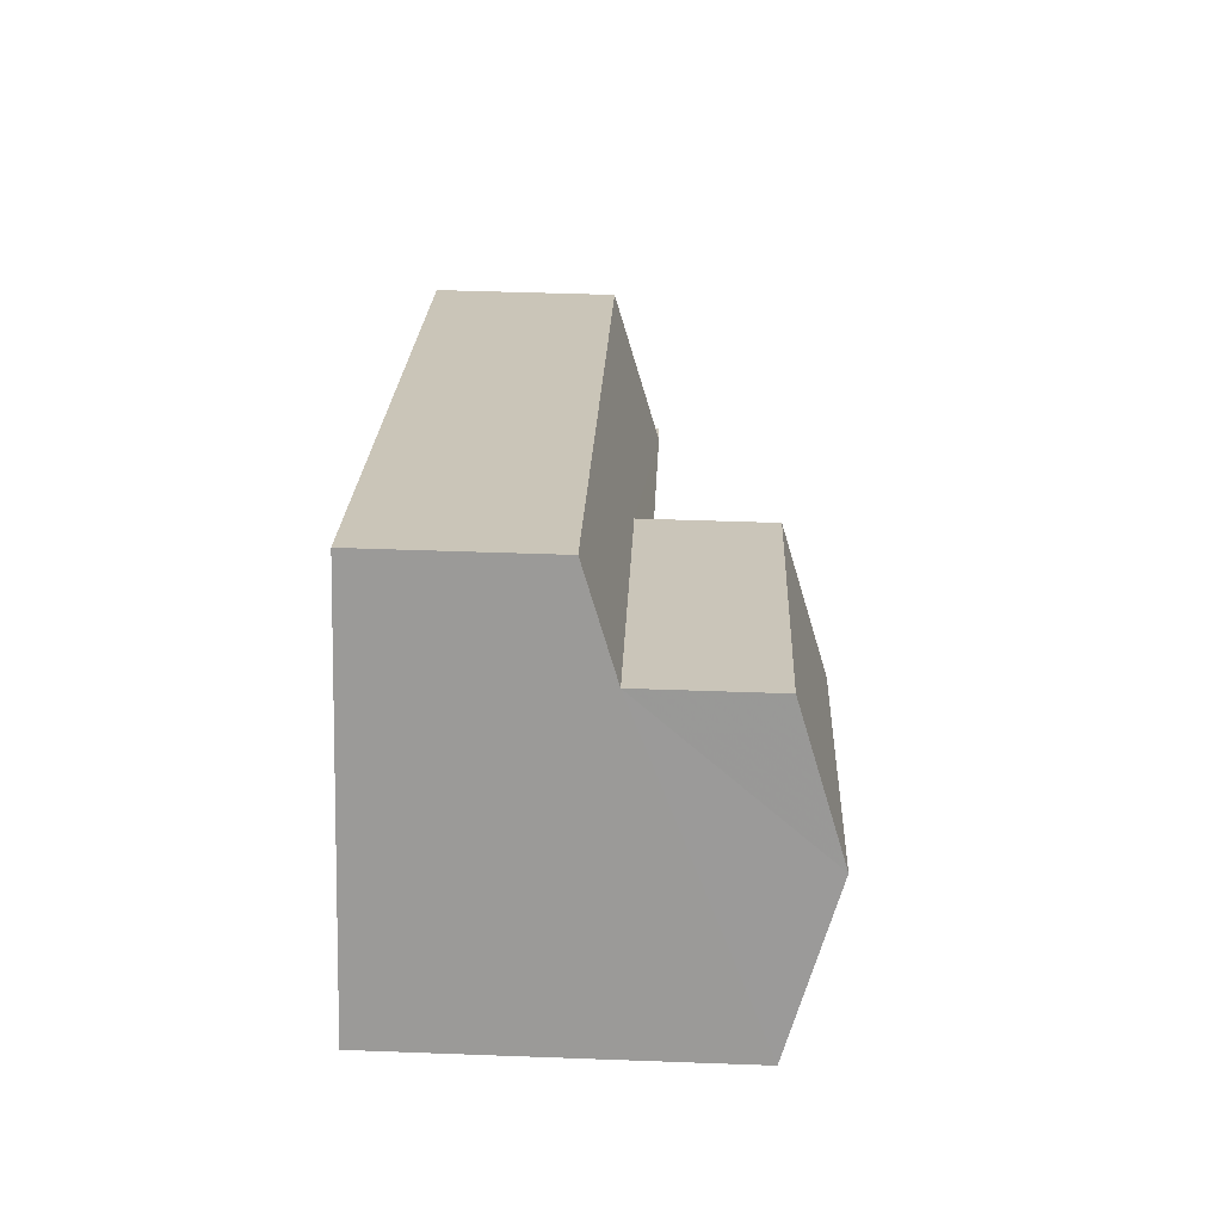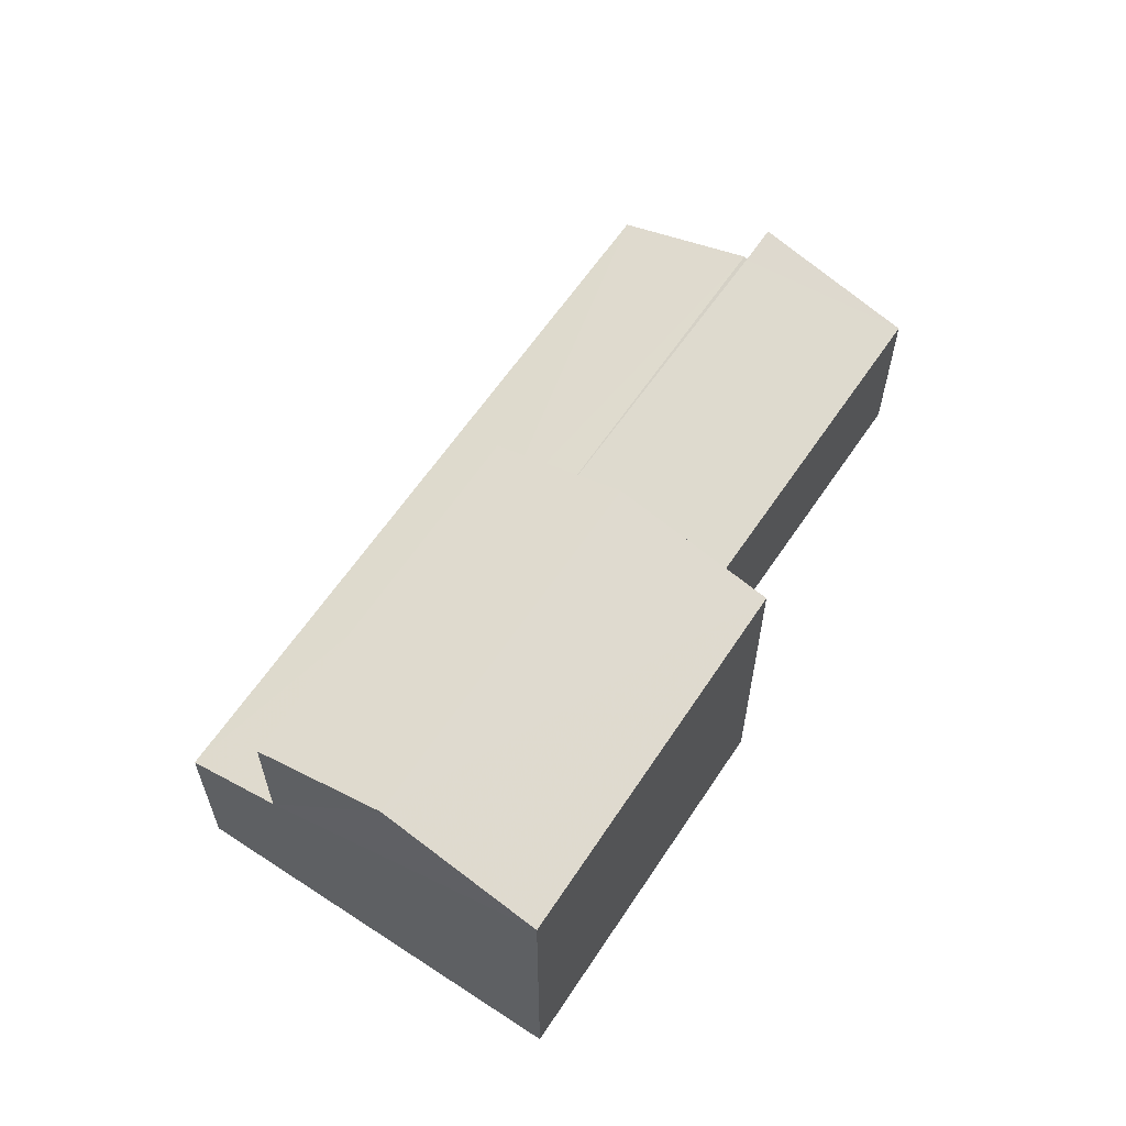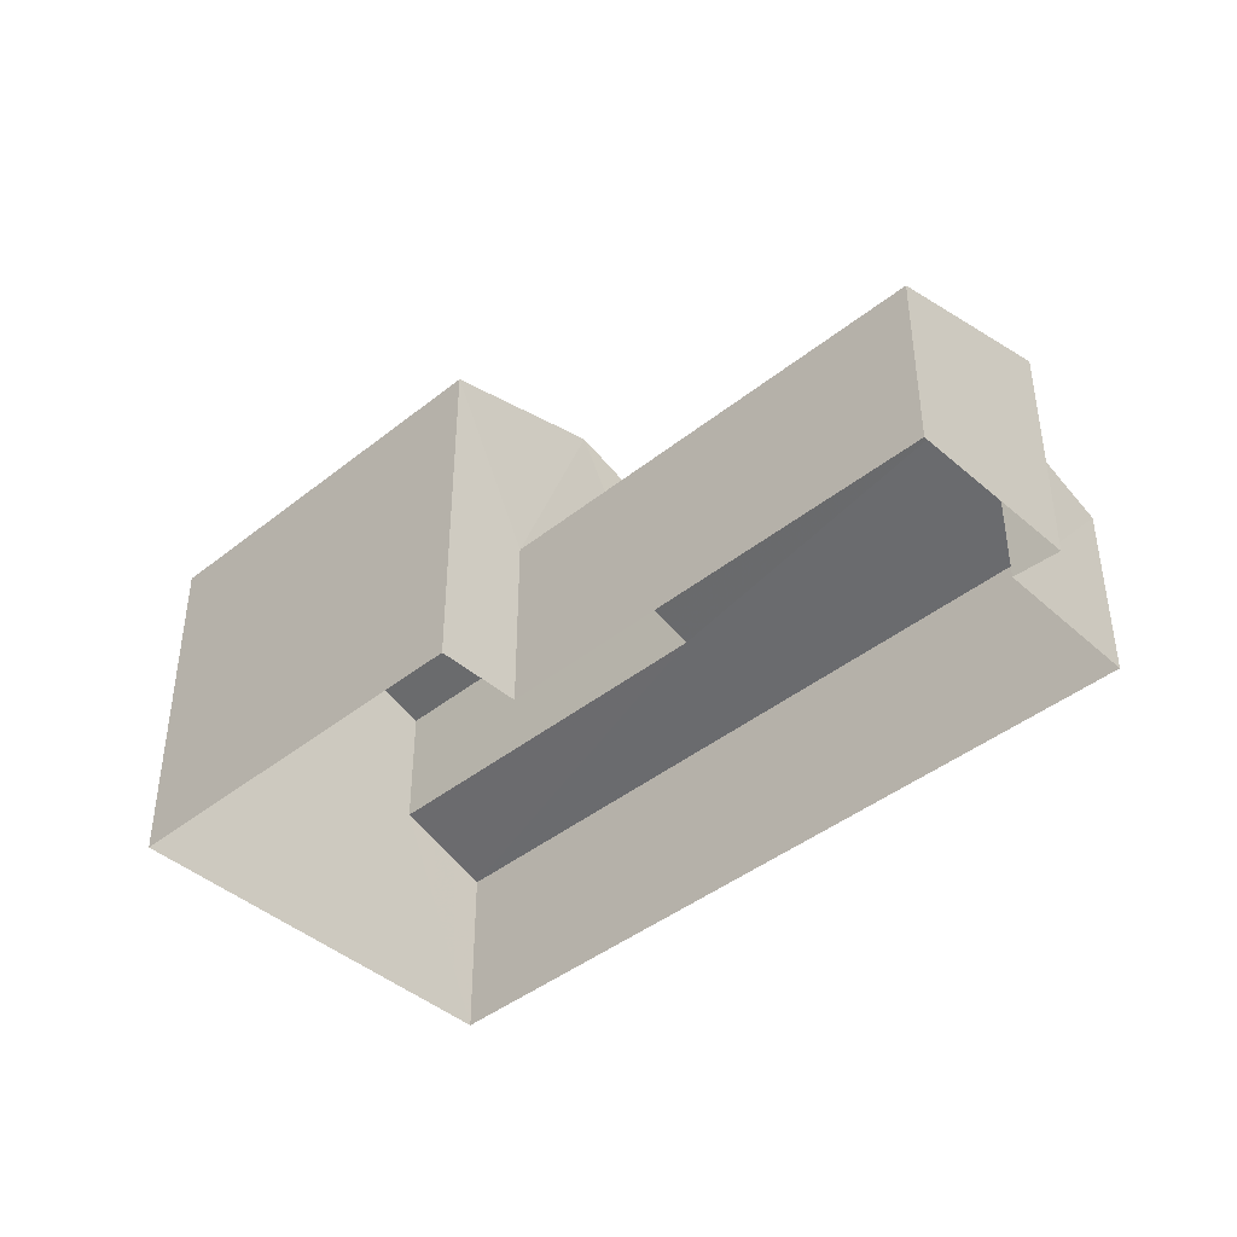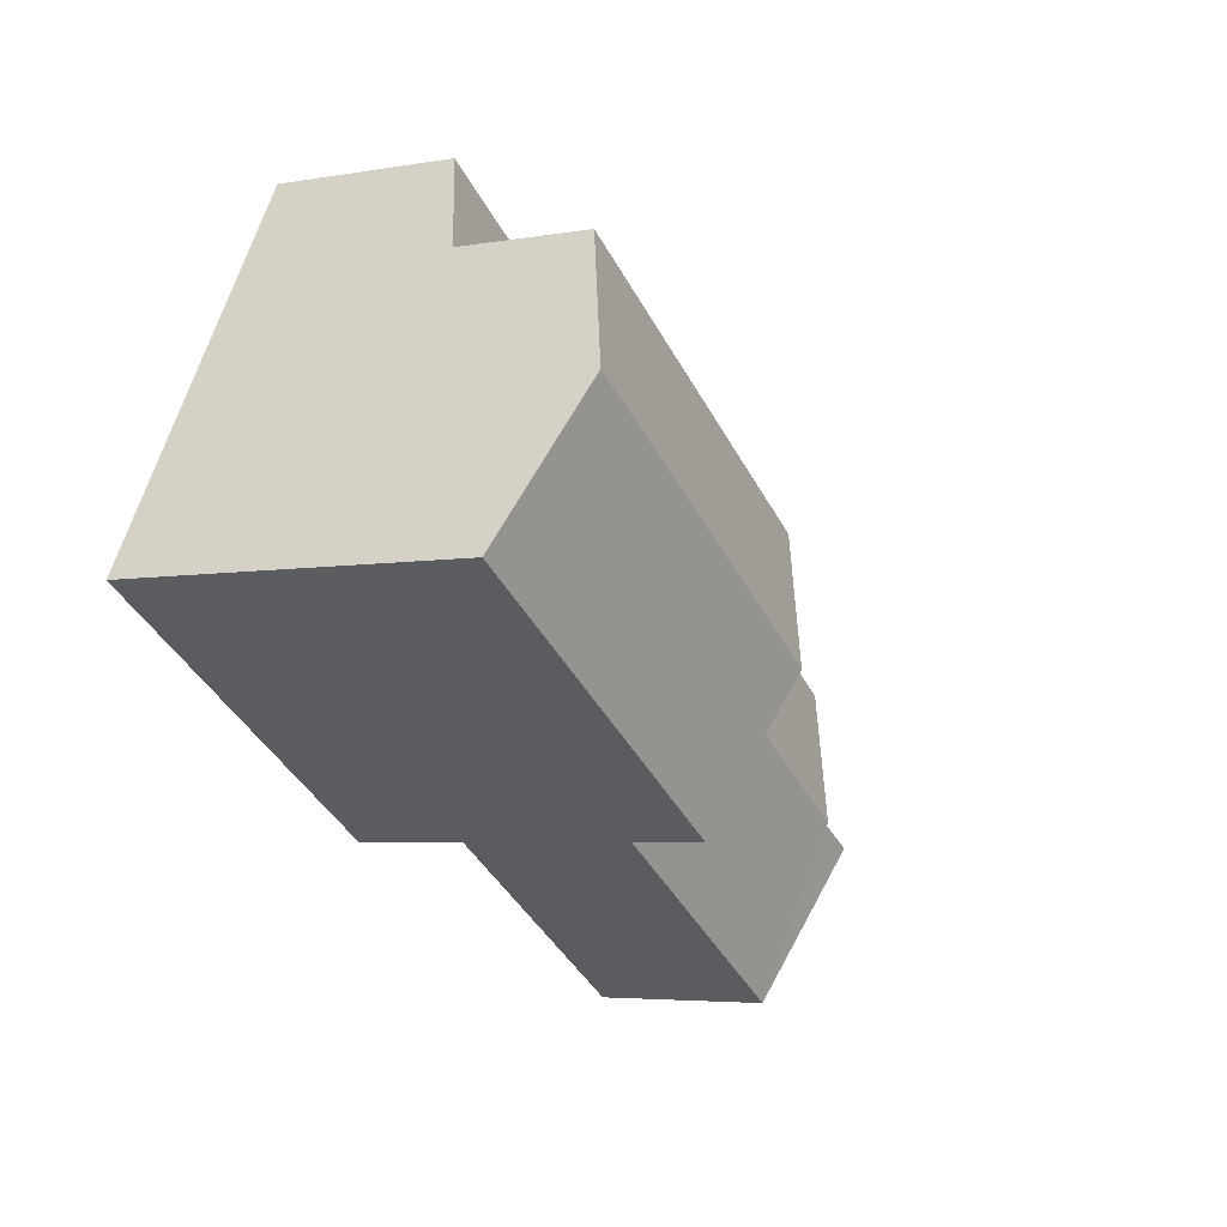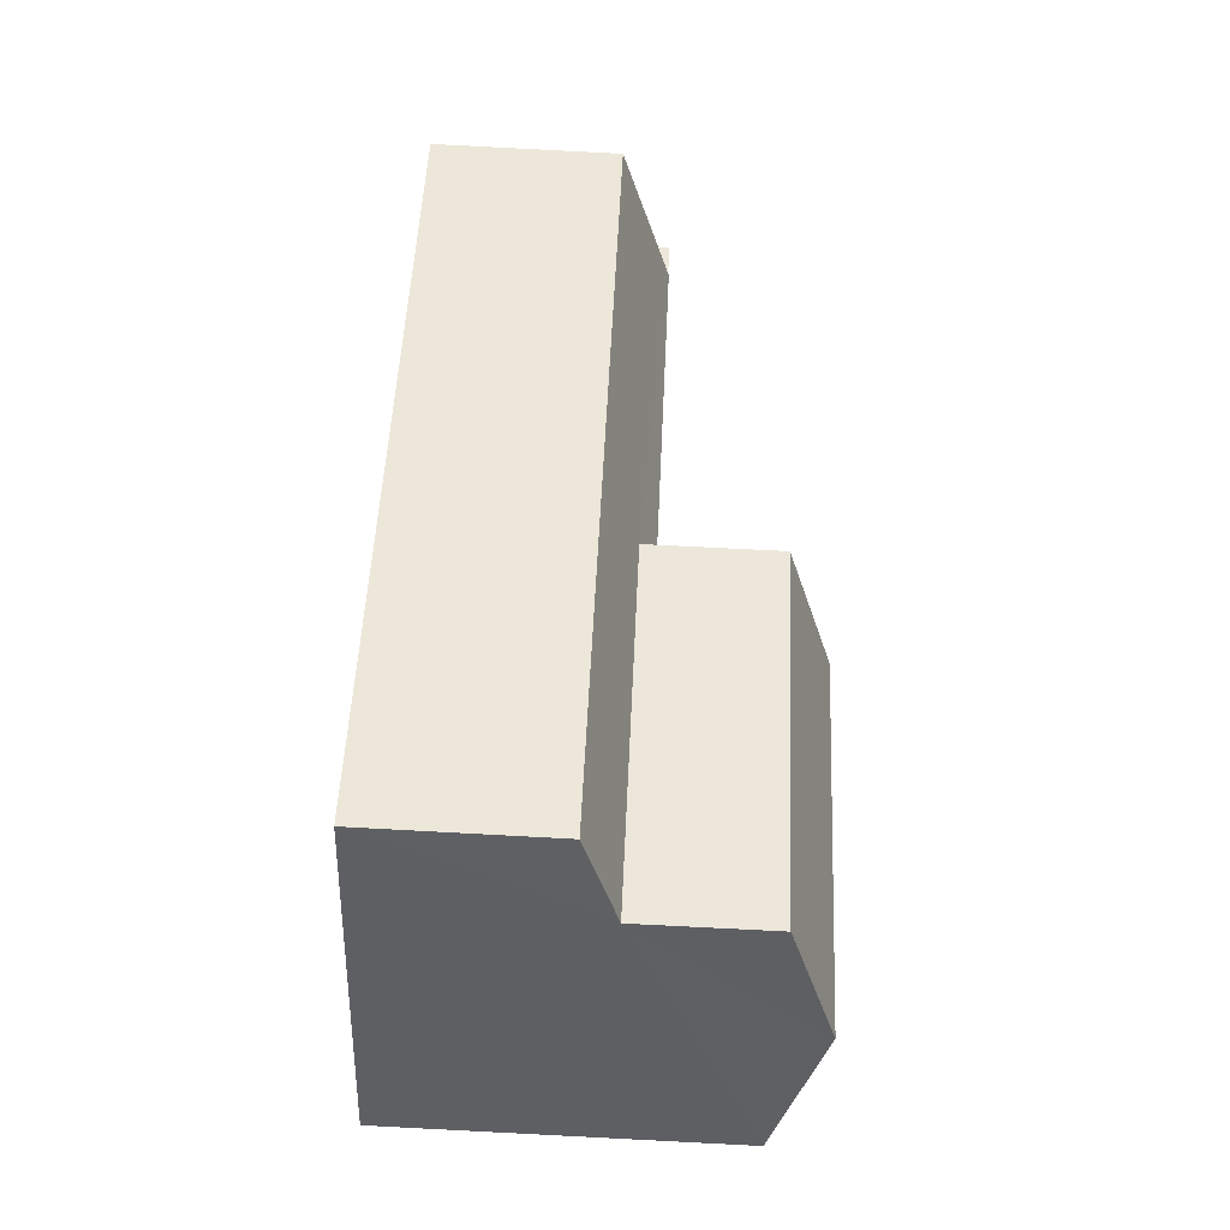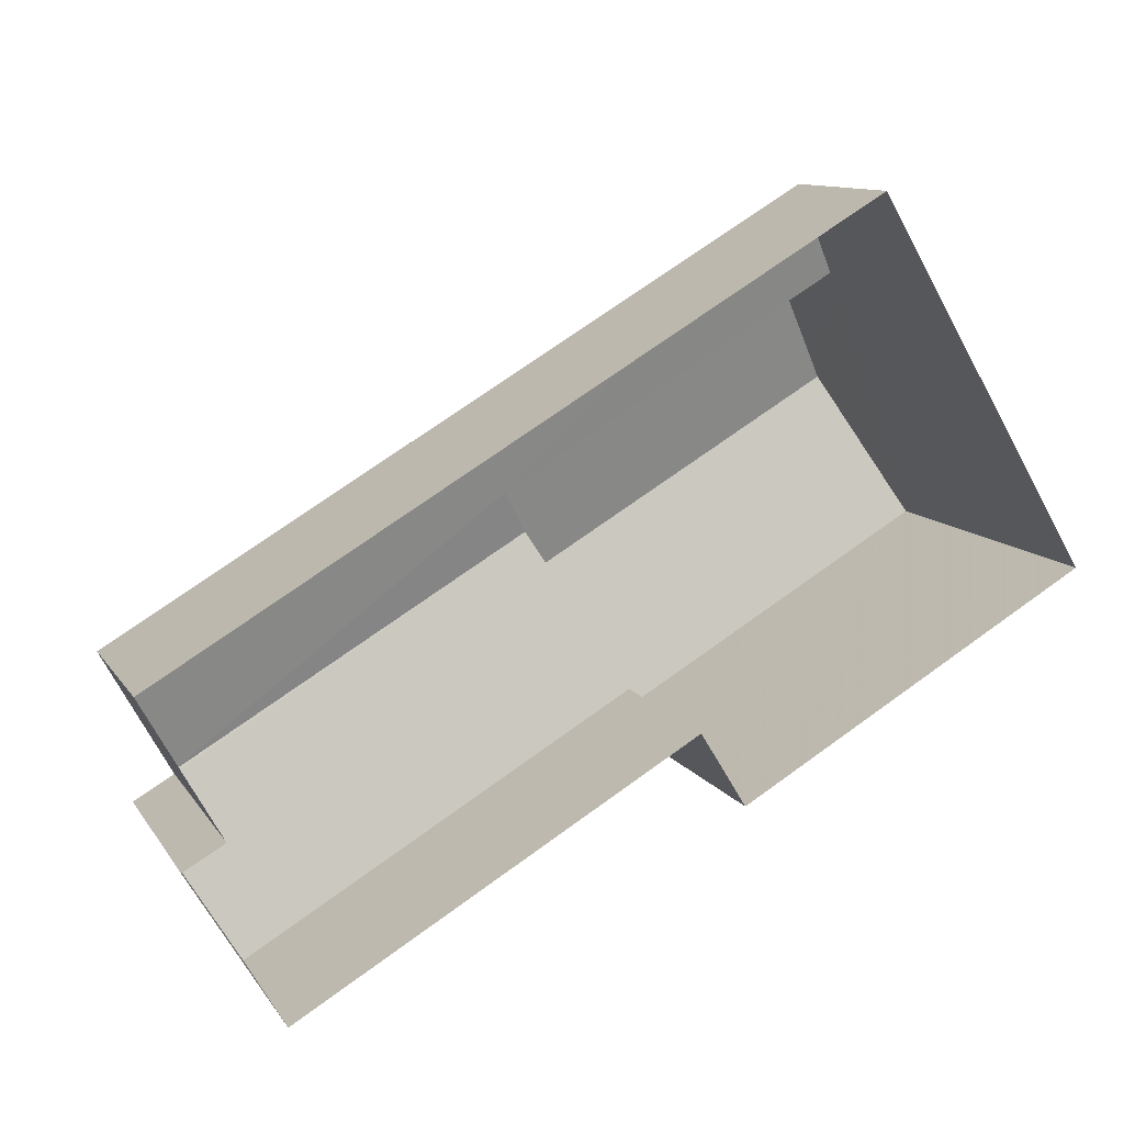
<metadata>
{"format":"obj","ext":"obj","renderer":"f3d","projection":"perspective","resolution":1024,"background":"white","views":[{"elev":51.0,"azim":-87.7,"up":"+Y"},{"elev":61.9,"azim":-87.0,"up":"+Z"},{"elev":-42.3,"azim":13.1,"up":"+Z"},{"elev":-5.0,"azim":-60.6,"up":"+Y"},{"elev":78.8,"azim":-87.2,"up":"+Y"},{"elev":10.9,"azim":160.1,"up":"+Y"}]}
</metadata>
<code>
v -3.116e+05 4.301e+04 16.31
v -3.116e+05 4.301e+04 16.31
v -3.116e+05 4.302e+04 16.32
v -3.116e+05 4.301e+04 16.31
v -3.116e+05 4.301e+04 16.31
v -3.116e+05 4.301e+04 16.31
v -3.116e+05 4.3e+04 16.31
v -3.116e+05 4.301e+04 16.31
v -3.116e+05 4.301e+04 23.49
v -3.116e+05 4.301e+04 22.64
v -3.116e+05 4.301e+04 23.5
v -3.116e+05 4.301e+04 22.64
v -3.116e+05 4.301e+04 22.63
v -3.116e+05 4.301e+04 22.63
v -3.116e+05 4.301e+04 20.53
v -3.116e+05 4.301e+04 20.54
v -3.116e+05 4.301e+04 20.52
v -3.116e+05 4.301e+04 20.52
v -3.116e+05 4.3e+04 19.63
v -3.116e+05 4.301e+04 19.63
v -3.116e+05 4.302e+04 19.64
v -3.116e+05 4.301e+04 20.24
v -3.116e+05 4.301e+04 19.64
v -3.116e+05 4.301e+04 20.25
f 1 2 3
f 4 1 3
f 1 5 2
f 6 7 8
f 1 4 8
f 7 1 8
f 9 10 11
f 9 12 10
f 11 13 9
f 11 14 13
f 15 16 17
f 18 17 19
f 19 17 20
f 17 16 20
f 21 22 23
f 23 22 15
f 21 24 22
f 15 22 16
f 6 19 7
f 6 18 19
f 5 1 20
f 5 20 13
f 13 20 9
f 16 22 12
f 16 12 9
f 20 16 9
f 4 23 8
f 8 15 17
f 8 23 15
f 24 10 12
f 22 24 12
f 14 2 5
f 13 14 5
f 20 7 19
f 20 1 7
f 17 6 8
f 17 18 6
f 4 3 21
f 23 4 21
f 21 3 24
f 11 10 24
f 11 24 14
f 24 3 2
f 14 24 2

</code>
